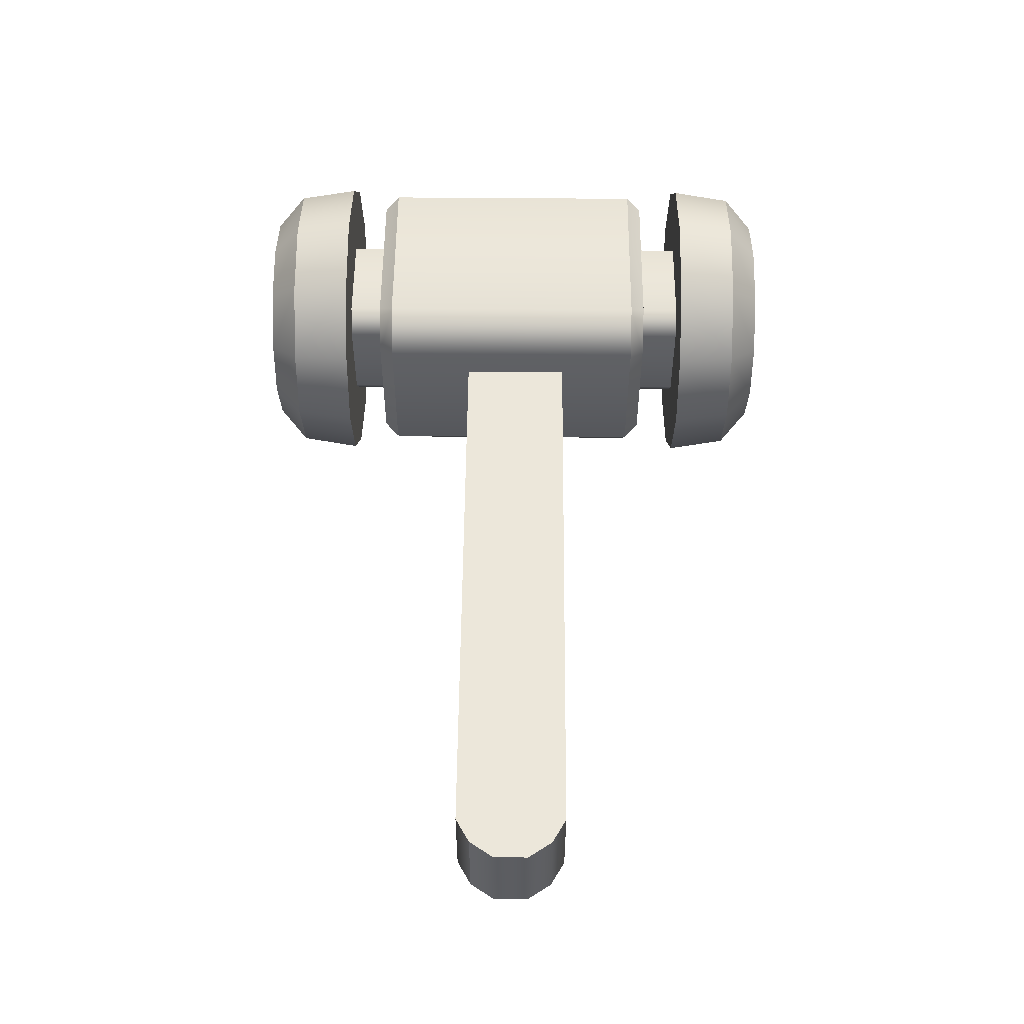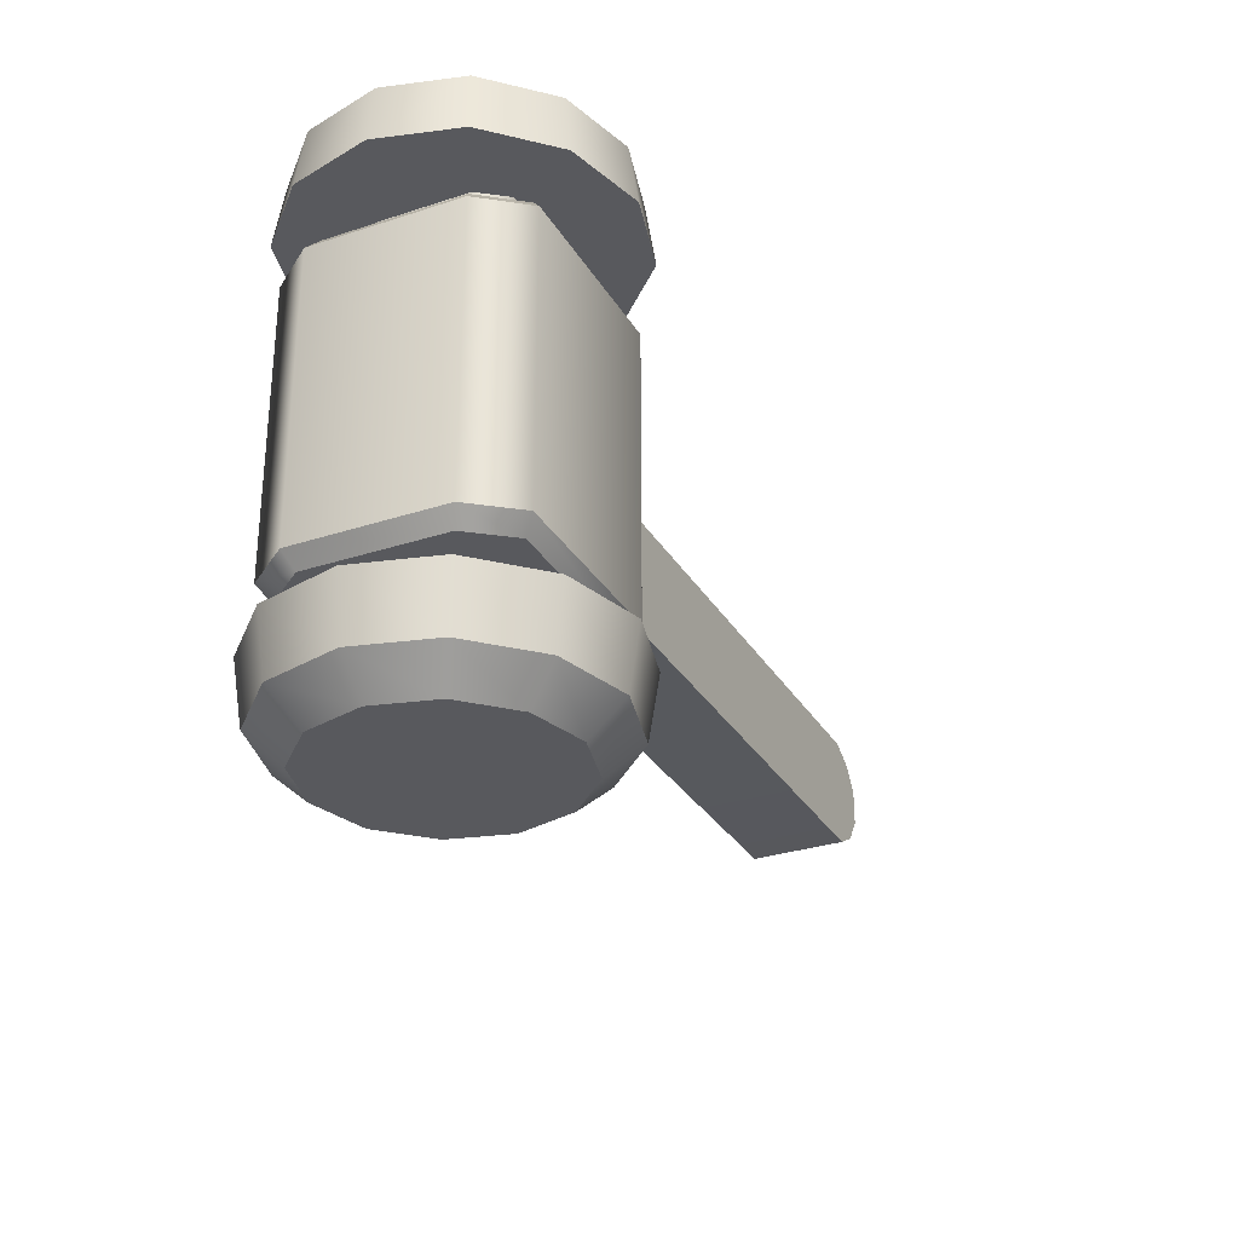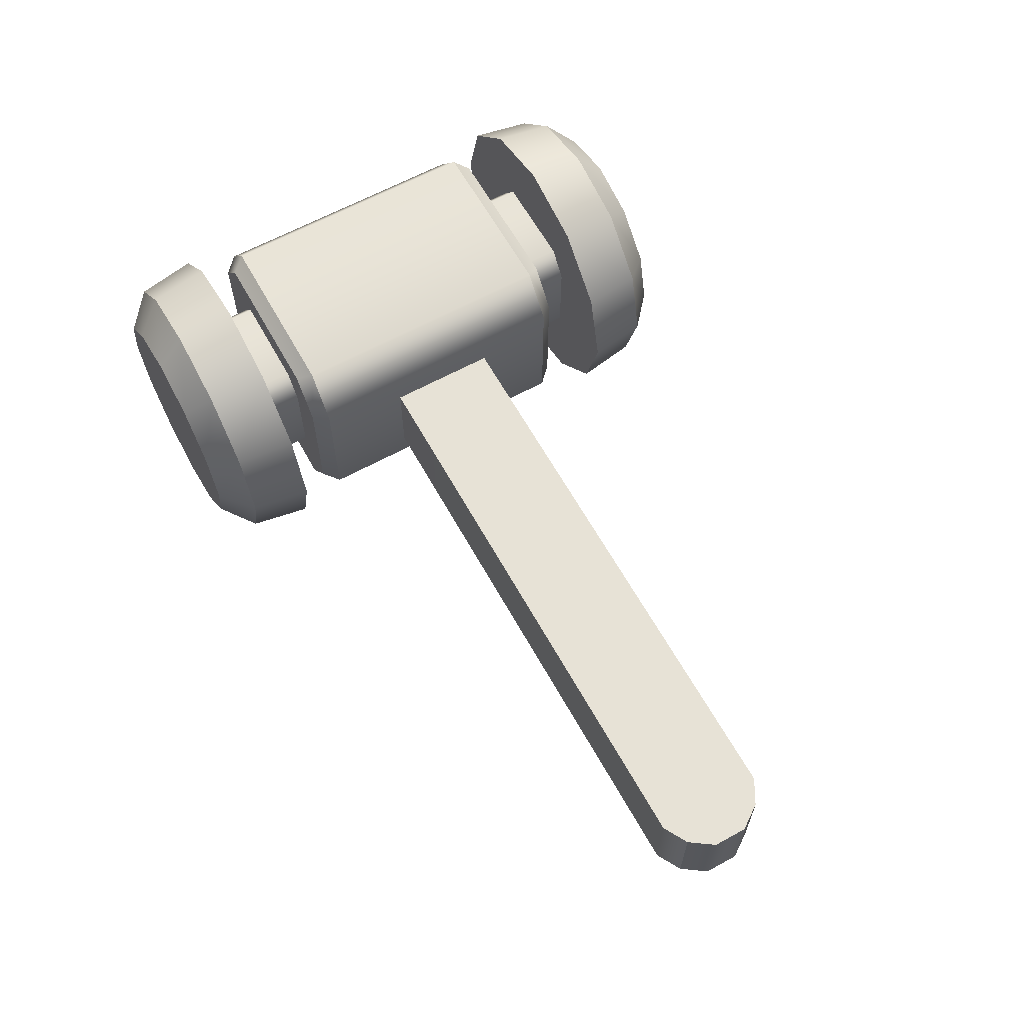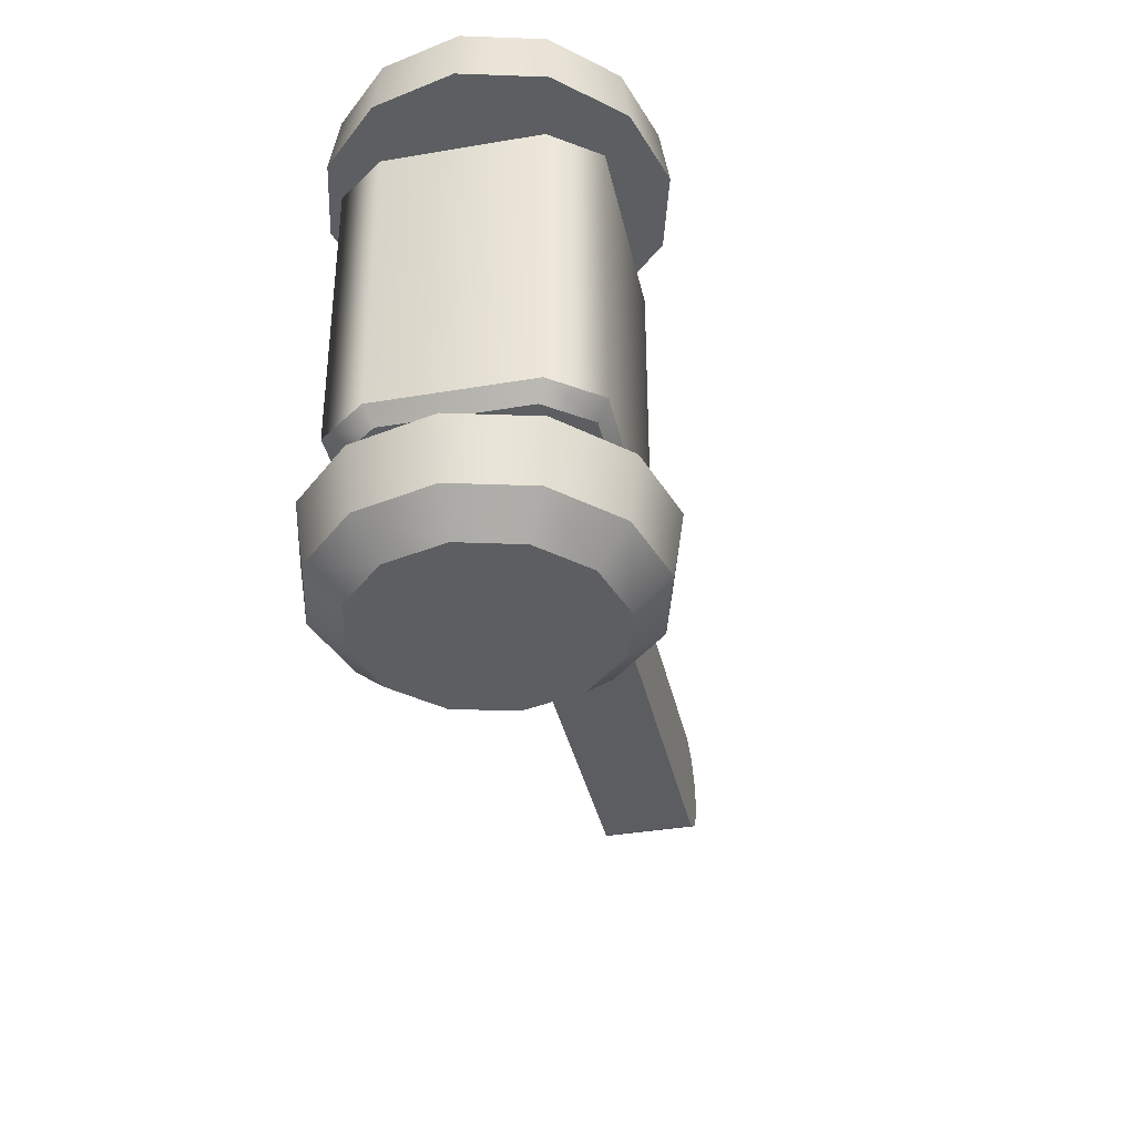
<metadata>
{"format":"obj","ext":"obj","renderer":"f3d","projection":"perspective","resolution":1024,"background":"white","views":[{"elev":53.3,"azim":90.5,"up":"+Z"},{"elev":-29.9,"azim":-64.4,"up":"+Y"},{"elev":62.9,"azim":61.0,"up":"+Z"},{"elev":-37.3,"azim":-77.7,"up":"+Y"}]}
</metadata>
<code>
g hammer
v -3.519 0.6367 -0.3622
v -3.345 -0.7505 -0.585
v -3.345 0.6367 -0.585
v -3.519 -0.7505 -0.3622
v -3.519 0.6367 0.3677
v -3.519 -0.7505 0.3677
v -3.345 0.6367 0.5904
v -3.345 -0.7505 0.5904
v -2.432 0.6367 0.5904
v -2.432 -0.7505 0.5904
v -2.258 0.6367 0.3677
v -2.258 -0.7505 0.3677
v -2.258 0.6367 -0.3622
v -2.258 -0.7505 -0.3622
v -2.432 0.6367 -0.585
v -2.258 -0.7505 -0.3622
v -2.258 0.6367 -0.3622
v -2.432 -0.7505 -0.585
v -3.345 0.6367 -0.585
v -3.345 -0.7505 -0.585
v -2.398 -0.3081 0.2388
v -2.398 0.2415 0.2388
v 0.6692 0.2415 0.2388
v 0.6692 -0.3081 0.2388
v 0.7929 -0.2389 0.2388
v 0.7929 0.1723 0.2388
v 0.8757 -0.1188 0.2388
v 0.8757 0.05226 0.2388
v -2.398 0.2415 0.2388
v -2.398 0.2415 -0.2334
v 0.6692 0.2415 -0.2334
v 0.6692 0.2415 0.2388
v 0.7929 0.1723 0.2388
v 0.7929 0.1723 -0.2334
v 0.8757 0.05226 0.2388
v 0.8757 0.05226 -0.2334
v 0.8757 -0.1188 -0.2334
v 0.8757 -0.1188 0.2388
v 0.7929 -0.2389 0.2388
v 0.7929 -0.2389 -0.2334
v -2.398 0.2415 -0.2334
v -2.398 -0.3081 -0.2334
v 0.6692 -0.3081 -0.2334
v 0.6692 0.2415 -0.2334
v 0.7929 0.1723 -0.2334
v 0.7929 -0.2389 -0.2334
v 0.8757 0.05226 -0.2334
v 0.8757 -0.1188 -0.2334
v -2.398 -0.3081 -0.2334
v -2.398 -0.3081 0.2388
v 0.6692 -0.3081 0.2388
v 0.6692 -0.3081 -0.2334
v 0.7929 -0.2389 -0.2334
v 0.7929 -0.2389 0.2388
v -3.345 0.6367 -0.585
v -3.295 0.7107 -0.5309
v -3.452 0.7107 -0.3286
v -3.519 0.6367 -0.3622
v -3.452 0.7107 0.3341
v -3.519 0.6367 0.3677
v -3.295 0.7107 0.5363
v -3.345 0.6367 0.5904
v -2.481 0.7107 0.5363
v -2.432 0.6367 0.5904
v -2.325 0.7107 0.3341
v -2.258 0.6367 0.3677
v -2.325 0.7107 -0.3286
v -2.258 0.6367 -0.3622
v -2.258 0.6367 -0.3622
v -2.325 0.7107 -0.3286
v -2.481 0.7107 -0.5309
v -2.432 0.6367 -0.585
v -3.295 0.7107 -0.5309
v -3.345 0.6367 -0.585
v -3.452 0.7107 0.3341
v -3.237 0.7107 0.2257
v -3.135 0.7107 0.3618
v -3.295 0.7107 0.5363
v -2.481 0.7107 0.5363
v -2.642 0.7107 0.3618
v -2.54 0.7107 0.2257
v -2.325 0.7107 0.3341
v -3.295 0.7107 -0.5309
v -3.135 0.7107 -0.3564
v -3.237 0.7107 -0.2203
v -3.452 0.7107 -0.3286
v -2.325 0.7107 -0.3286
v -2.54 0.7107 -0.2203
v -2.642 0.7107 -0.3564
v -2.481 0.7107 -0.5309
v -3.295 0.7107 0.5363
v -3.135 0.7107 0.3618
v -2.642 0.7107 0.3618
v -2.481 0.7107 0.5363
v -2.481 0.7107 -0.5309
v -2.642 0.7107 -0.3564
v -3.135 0.7107 -0.3564
v -3.295 0.7107 -0.5309
v -3.452 0.7107 -0.3286
v -3.237 0.7107 -0.2203
v -3.237 0.7107 0.2257
v -3.452 0.7107 0.3341
v -2.325 0.7107 0.3341
v -2.54 0.7107 0.2257
v -2.54 0.7107 -0.2203
v -2.325 0.7107 -0.3286
v -2.642 0.7107 0.3618
v -2.54 0.9678 0.2257
v -2.54 0.7107 0.2257
v -2.642 0.9678 0.3618
v -3.135 0.7107 0.3618
v -3.135 0.9678 0.3618
v -3.237 0.7107 0.2257
v -3.237 0.9678 0.2257
v -3.237 0.7107 -0.2203
v -3.237 0.9678 -0.2203
v -3.135 0.7107 -0.3564
v -3.135 0.9678 -0.3564
v -2.642 0.7107 -0.3564
v -2.642 0.9678 -0.3564
v -2.54 0.7107 -0.2203
v -2.54 0.9678 -0.2203
v -2.54 0.7107 0.2257
v -2.54 0.9678 0.2257
v -2.54 0.9678 -0.2203
v -2.54 0.7107 -0.2203
v -3.345 -0.7505 -0.585
v -3.452 -0.8245 -0.3286
v -3.295 -0.8245 -0.5309
v -3.519 -0.7505 -0.3622
v -3.452 -0.8245 0.3341
v -3.519 -0.7505 0.3677
v -3.295 -0.8245 0.5363
v -3.345 -0.7505 0.5904
v -2.481 -0.8245 0.5363
v -2.432 -0.7505 0.5904
v -2.325 -0.8245 0.3341
v -2.258 -0.7505 0.3677
v -2.325 -0.8245 -0.3286
v -2.258 -0.7505 -0.3622
v -2.258 -0.7505 -0.3622
v -2.481 -0.8245 -0.5309
v -2.325 -0.8245 -0.3286
v -2.432 -0.7505 -0.585
v -3.295 -0.8245 -0.5309
v -3.345 -0.7505 -0.585
v -3.452 -0.8245 0.3341
v -3.295 -0.8245 0.5363
v -3.135 -0.8245 0.3618
v -3.237 -0.8245 0.2257
v -2.481 -0.8245 0.5363
v -2.325 -0.8245 0.3341
v -2.54 -0.8245 0.2257
v -2.642 -0.8245 0.3618
v -3.295 -0.8245 -0.5309
v -3.452 -0.8245 -0.3286
v -3.237 -0.8245 -0.2203
v -3.135 -0.8245 -0.3564
v -2.325 -0.8245 -0.3286
v -2.481 -0.8245 -0.5309
v -2.642 -0.8245 -0.3564
v -2.54 -0.8245 -0.2203
v -3.295 -0.8245 0.5363
v -2.481 -0.8245 0.5363
v -2.642 -0.8245 0.3618
v -3.135 -0.8245 0.3618
v -2.481 -0.8245 -0.5309
v -3.295 -0.8245 -0.5309
v -3.135 -0.8245 -0.3564
v -2.642 -0.8245 -0.3564
v -3.452 -0.8245 -0.3286
v -3.452 -0.8245 0.3341
v -3.237 -0.8245 0.2257
v -3.237 -0.8245 -0.2203
v -2.325 -0.8245 0.3341
v -2.325 -0.8245 -0.3286
v -2.54 -0.8245 -0.2203
v -2.54 -0.8245 0.2257
v -2.642 -0.8245 0.3618
v -2.54 -0.8245 0.2257
v -2.54 -1.082 0.2257
v -2.642 -1.082 0.3618
v -3.135 -0.8245 0.3618
v -3.135 -1.082 0.3618
v -3.237 -0.8245 0.2257
v -3.237 -1.082 0.2257
v -3.237 -0.8245 -0.2203
v -3.237 -1.082 -0.2203
v -3.135 -0.8245 -0.3564
v -3.135 -1.082 -0.3564
v -2.642 -0.8245 -0.3564
v -2.642 -1.082 -0.3564
v -2.54 -0.8245 -0.2203
v -2.54 -1.082 -0.2203
v -2.54 -0.8245 0.2257
v -2.54 -0.8245 -0.2203
v -2.54 -1.082 -0.2203
v -2.54 -1.082 0.2257
v -3.541 1.224 0.3781
v -3.689 0.9198 0.002713
v -3.642 1.224 0.002713
v -3.582 0.9198 0.4016
v -3.266 1.224 0.6529
v -3.29 0.9198 0.6935
v -2.891 1.224 0.7535
v -2.891 0.9198 0.8004
v -2.516 1.224 0.6529
v -2.492 0.9198 0.6935
v -2.241 1.224 0.3781
v -2.2 0.9198 0.4016
v -2.14 1.224 0.002713
v -2.093 0.9198 0.002713
v -3.642 1.224 0.002713
v -3.689 0.9198 0.002713
v -3.582 0.9198 -0.3961
v -3.541 1.224 -0.3727
v -3.29 0.9198 -0.6881
v -3.266 1.224 -0.6475
v -2.891 0.9198 -0.795
v -2.891 1.224 -0.7481
v -2.492 0.9198 -0.6881
v -2.516 1.224 -0.6475
v -2.2 0.9198 -0.3961
v -2.241 1.224 -0.3727
v -2.093 0.9198 0.002713
v -2.14 1.224 0.002713
v -2.14 1.224 0.002713
v -2.311 1.372 0.002713
v -2.389 1.372 -0.2871
v -2.241 1.224 -0.3727
v -2.601 1.372 -0.4992
v -2.516 1.224 -0.6475
v -2.891 1.372 -0.5769
v -2.891 1.224 -0.7481
v -3.181 1.372 -0.4992
v -3.266 1.224 -0.6475
v -3.393 1.372 -0.2871
v -3.541 1.224 -0.3727
v -3.471 1.372 0.002713
v -3.642 1.224 0.002713
v -3.642 1.224 0.002713
v -3.471 1.372 0.002713
v -3.393 1.372 0.2925
v -3.541 1.224 0.3781
v -3.181 1.372 0.5047
v -3.266 1.224 0.6529
v -2.891 1.372 0.5823
v -2.891 1.224 0.7535
v -2.601 1.372 0.5047
v -2.516 1.224 0.6529
v -2.389 1.372 0.2925
v -2.241 1.224 0.3781
v -2.311 1.372 0.002713
v -2.14 1.224 0.002713
v -3.541 -1.315 0.3781
v -3.642 -1.315 0.002713
v -3.689 -1.012 0.002713
v -3.582 -1.012 0.4016
v -3.266 -1.315 0.6529
v -3.29 -1.012 0.6935
v -2.891 -1.315 0.7535
v -2.891 -1.012 0.8004
v -2.516 -1.315 0.6529
v -2.492 -1.012 0.6935
v -2.241 -1.315 0.3781
v -2.2 -1.012 0.4016
v -2.14 -1.315 0.002713
v -2.093 -1.012 0.002713
v -3.642 -1.315 0.002713
v -3.582 -1.012 -0.3961
v -3.689 -1.012 0.002713
v -3.541 -1.315 -0.3727
v -3.29 -1.012 -0.6881
v -3.266 -1.315 -0.6475
v -2.891 -1.012 -0.795
v -2.891 -1.315 -0.7481
v -2.492 -1.012 -0.6881
v -2.516 -1.315 -0.6475
v -2.2 -1.012 -0.3961
v -2.241 -1.315 -0.3727
v -2.093 -1.012 0.002713
v -2.14 -1.315 0.002713
v -2.14 -1.315 0.002713
v -2.389 -1.464 -0.2871
v -2.311 -1.464 0.002713
v -2.241 -1.315 -0.3727
v -2.601 -1.464 -0.4992
v -2.516 -1.315 -0.6475
v -2.891 -1.464 -0.5769
v -2.891 -1.315 -0.7481
v -3.181 -1.464 -0.4992
v -3.266 -1.315 -0.6475
v -3.393 -1.464 -0.2871
v -3.541 -1.315 -0.3727
v -3.471 -1.464 0.002713
v -3.642 -1.315 0.002713
v -3.642 -1.315 0.002713
v -3.393 -1.464 0.2925
v -3.471 -1.464 0.002713
v -3.541 -1.315 0.3781
v -3.181 -1.464 0.5047
v -3.266 -1.315 0.6529
v -2.891 -1.464 0.5823
v -2.891 -1.315 0.7535
v -2.601 -1.464 0.5047
v -2.516 -1.315 0.6529
v -2.389 -1.464 0.2925
v -2.241 -1.315 0.3781
v -2.311 -1.464 0.002713
v -2.14 -1.315 0.002713
v -2.2 0.9198 0.4016
v -2.891 0.9198 0.002713
v -2.492 0.9198 0.6935
v -2.093 0.9198 0.002713
v -2.891 0.9198 0.8004
v -2.2 0.9198 -0.3961
v -3.29 0.9198 0.6935
v -2.492 0.9198 -0.6881
v -3.582 0.9198 0.4016
v -2.891 0.9198 -0.795
v -3.689 0.9198 0.002713
v -3.29 0.9198 -0.6881
v -3.582 0.9198 -0.3961
v -2.311 1.372 0.002713
v -2.891 1.372 0.002713
v -2.389 1.372 -0.2871
v -2.389 1.372 0.2925
v -2.601 1.372 -0.4992
v -2.601 1.372 0.5047
v -2.891 1.372 -0.5769
v -2.891 1.372 0.5823
v -3.181 1.372 -0.4992
v -3.181 1.372 0.5047
v -3.393 1.372 -0.2871
v -3.393 1.372 0.2925
v -3.471 1.372 0.002713
v -2.2 -1.012 0.4016
v -2.492 -1.012 0.6935
v -2.891 -1.012 0.002713
v -2.093 -1.012 0.002713
v -2.891 -1.012 0.8004
v -2.2 -1.012 -0.3961
v -3.29 -1.012 0.6935
v -2.492 -1.012 -0.6881
v -3.582 -1.012 0.4016
v -2.891 -1.012 -0.795
v -3.689 -1.012 0.002713
v -3.29 -1.012 -0.6881
v -3.582 -1.012 -0.3961
v -2.311 -1.464 0.002713
v -2.389 -1.464 -0.2871
v -2.891 -1.464 0.002713
v -2.389 -1.464 0.2925
v -2.601 -1.464 -0.4992
v -2.601 -1.464 0.5047
v -2.891 -1.464 -0.5769
v -2.891 -1.464 0.5823
v -3.181 -1.464 -0.4992
v -3.181 -1.464 0.5047
v -3.393 -1.464 -0.2871
v -3.393 -1.464 0.2925
v -3.471 -1.464 0.002713
g hammer_0
f 3 2 1
f 2 4 1
f 1 4 5
f 4 6 5
f 5 6 7
f 6 8 7
f 7 8 9
f 8 10 9
f 9 10 11
f 10 12 11
f 11 12 13
f 12 14 13
f 17 16 15
f 16 18 15
f 15 18 19
f 18 20 19
f 23 22 21
f 24 23 21
f 24 25 23
f 25 26 23
f 25 27 26
f 27 28 26
f 31 30 29
f 32 31 29
f 32 33 31
f 33 34 31
f 33 35 34
f 35 36 34
f 37 36 35
f 38 37 35
f 37 38 39
f 40 37 39
f 43 42 41
f 44 43 41
f 44 45 43
f 45 46 43
f 45 47 46
f 47 48 46
f 51 50 49
f 52 51 49
f 52 53 51
f 53 54 51
f 57 56 55
f 58 57 55
f 59 57 58
f 60 59 58
f 61 59 60
f 62 61 60
f 63 61 62
f 64 63 62
f 65 63 64
f 66 65 64
f 67 65 66
f 68 67 66
f 71 70 69
f 72 71 69
f 73 71 72
f 74 73 72
f 77 76 75
f 78 77 75
f 81 80 79
f 82 81 79
f 85 84 83
f 86 85 83
f 89 88 87
f 90 89 87
f 93 92 91
f 94 93 91
f 97 96 95
f 98 97 95
f 101 100 99
f 102 101 99
f 105 104 103
f 106 105 103
f 109 108 107
f 108 110 107
f 107 110 111
f 110 112 111
f 111 112 113
f 112 114 113
f 113 114 115
f 114 116 115
f 115 116 117
f 116 118 117
f 117 118 119
f 118 120 119
f 119 120 121
f 120 122 121
f 125 124 123
f 126 125 123
f 129 128 127
f 128 130 127
f 128 131 130
f 131 132 130
f 131 133 132
f 133 134 132
f 133 135 134
f 135 136 134
f 135 137 136
f 137 138 136
f 137 139 138
f 139 140 138
f 143 142 141
f 142 144 141
f 142 145 144
f 145 146 144
f 149 148 147
f 150 149 147
f 153 152 151
f 154 153 151
f 157 156 155
f 158 157 155
f 161 160 159
f 162 161 159
f 165 164 163
f 166 165 163
f 169 168 167
f 170 169 167
f 173 172 171
f 174 173 171
f 177 176 175
f 178 177 175
f 181 180 179
f 182 181 179
f 182 179 183
f 184 182 183
f 184 183 185
f 186 184 185
f 186 185 187
f 188 186 187
f 188 187 189
f 190 188 189
f 190 189 191
f 192 190 191
f 192 191 193
f 194 192 193
f 197 196 195
f 198 197 195
f 201 200 199
f 200 202 199
f 199 202 203
f 202 204 203
f 203 204 205
f 204 206 205
f 205 206 207
f 206 208 207
f 207 208 209
f 208 210 209
f 209 210 211
f 210 212 211
f 215 214 213
f 216 215 213
f 217 215 216
f 218 217 216
f 219 217 218
f 220 219 218
f 221 219 220
f 222 221 220
f 223 221 222
f 224 223 222
f 225 223 224
f 226 225 224
f 229 228 227
f 230 229 227
f 231 229 230
f 232 231 230
f 233 231 232
f 234 233 232
f 235 233 234
f 236 235 234
f 237 235 236
f 238 237 236
f 239 237 238
f 240 239 238
f 243 242 241
f 244 243 241
f 245 243 244
f 246 245 244
f 247 245 246
f 248 247 246
f 249 247 248
f 250 249 248
f 251 249 250
f 252 251 250
f 253 251 252
f 254 253 252
f 257 256 255
f 258 257 255
f 258 255 259
f 260 258 259
f 260 259 261
f 262 260 261
f 262 261 263
f 264 262 263
f 264 263 265
f 266 264 265
f 266 265 267
f 268 266 267
f 271 270 269
f 270 272 269
f 270 273 272
f 273 274 272
f 273 275 274
f 275 276 274
f 275 277 276
f 277 278 276
f 277 279 278
f 279 280 278
f 279 281 280
f 281 282 280
f 285 284 283
f 284 286 283
f 284 287 286
f 287 288 286
f 287 289 288
f 289 290 288
f 289 291 290
f 291 292 290
f 291 293 292
f 293 294 292
f 293 295 294
f 295 296 294
f 299 298 297
f 298 300 297
f 298 301 300
f 301 302 300
f 301 303 302
f 303 304 302
f 303 305 304
f 305 306 304
f 305 307 306
f 307 308 306
f 307 309 308
f 309 310 308
f 313 312 311
f 311 312 314
f 315 312 313
f 314 312 316
f 317 312 315
f 316 312 318
f 319 312 317
f 318 312 320
f 321 312 319
f 320 312 322
f 323 312 321
f 322 312 323
f 326 325 324
f 324 325 327
f 328 325 326
f 327 325 329
f 330 325 328
f 329 325 331
f 332 325 330
f 331 325 333
f 334 325 332
f 333 325 335
f 336 325 334
f 335 325 336
f 339 338 337
f 339 337 340
f 339 341 338
f 339 340 342
f 339 343 341
f 339 342 344
f 339 345 343
f 339 344 346
f 339 347 345
f 339 346 348
f 339 349 347
f 339 348 349
f 352 351 350
f 352 350 353
f 352 354 351
f 352 353 355
f 352 356 354
f 352 355 357
f 352 358 356
f 352 357 359
f 352 360 358
f 352 359 361
f 352 362 360
f 352 361 362

</code>
